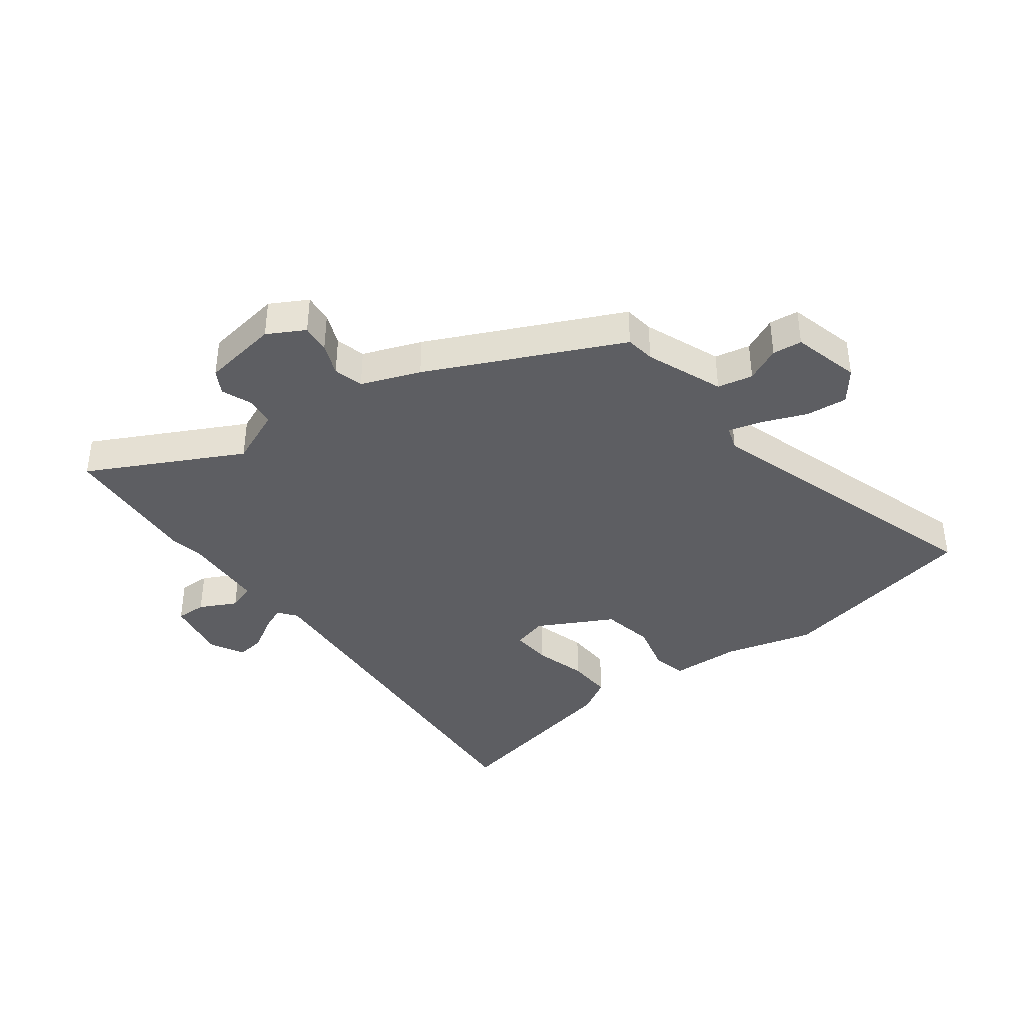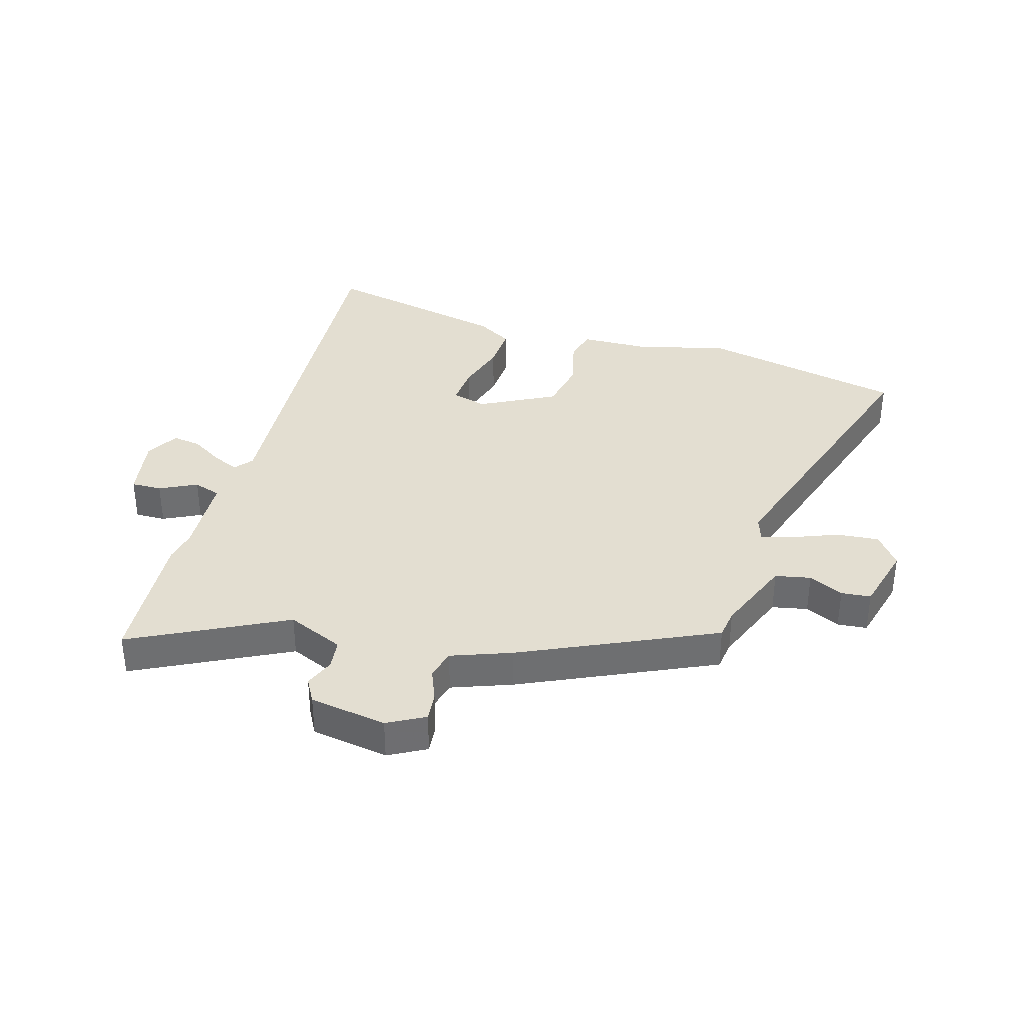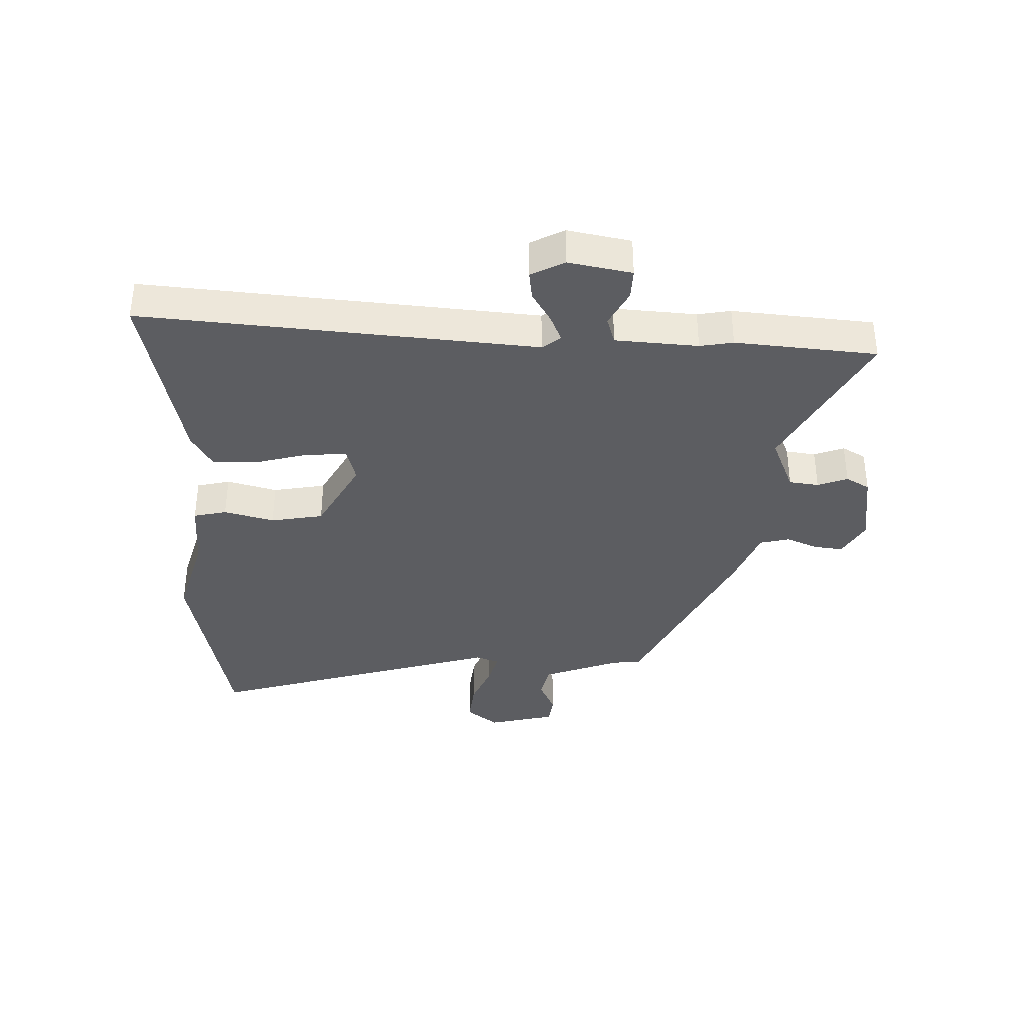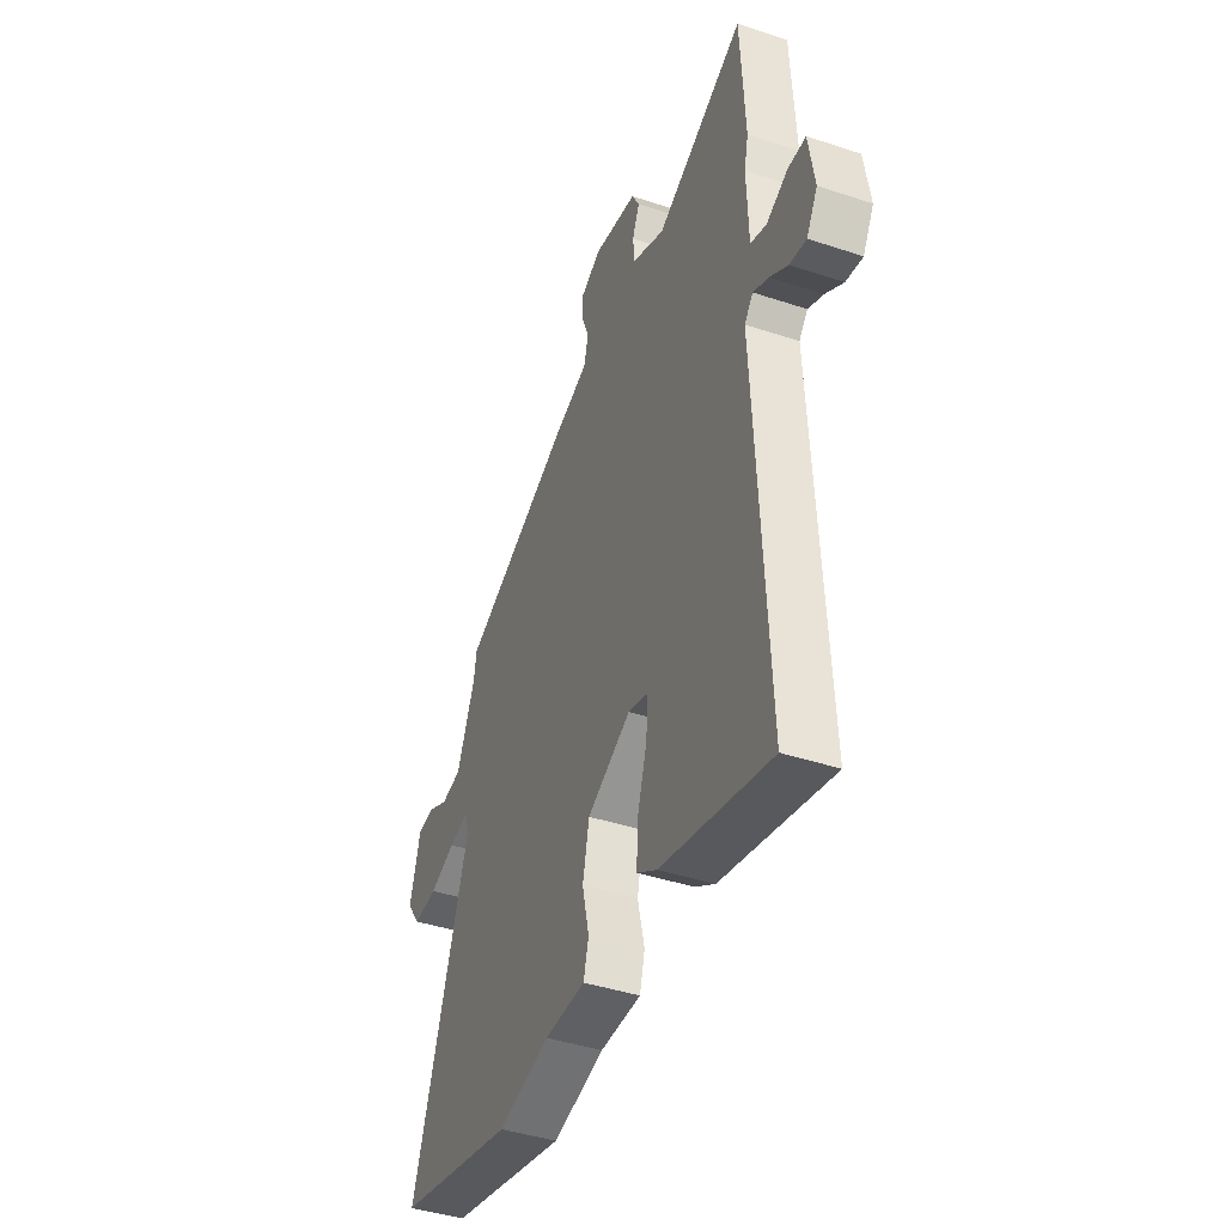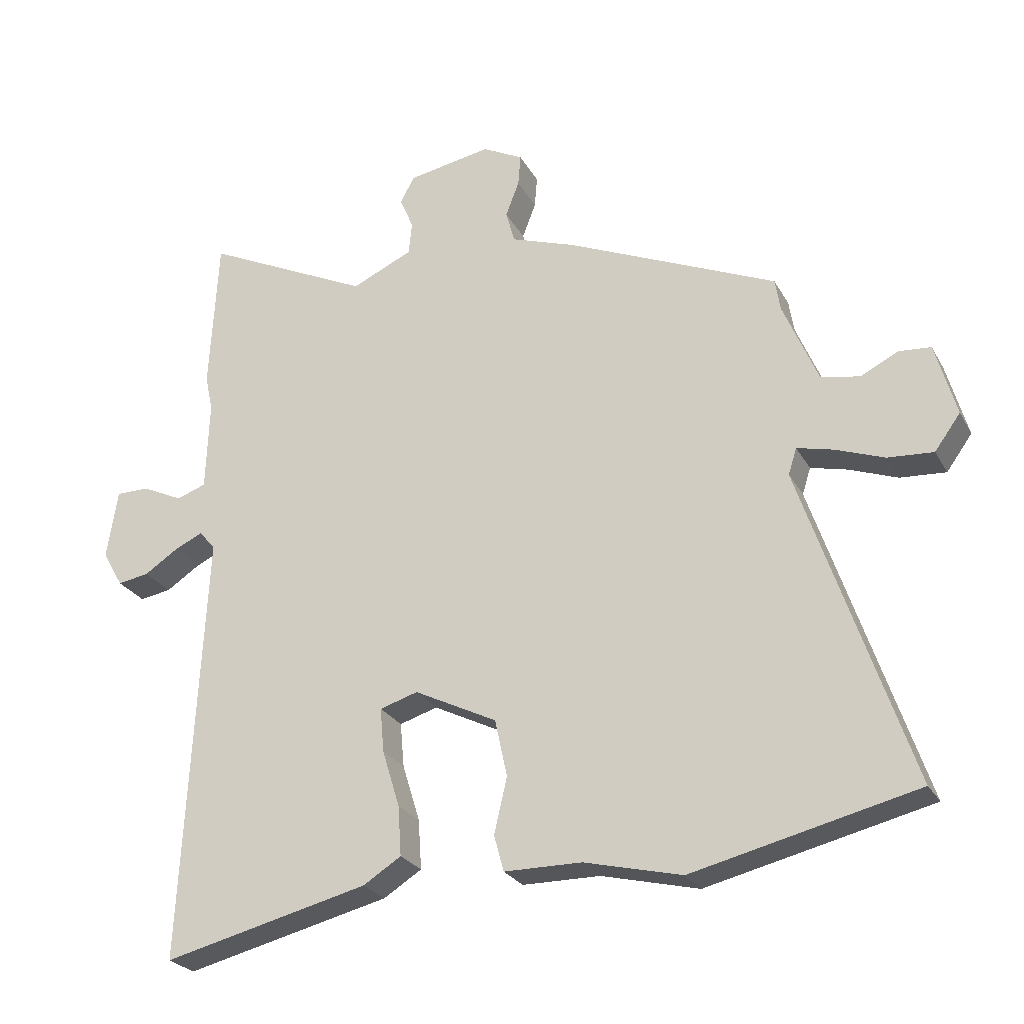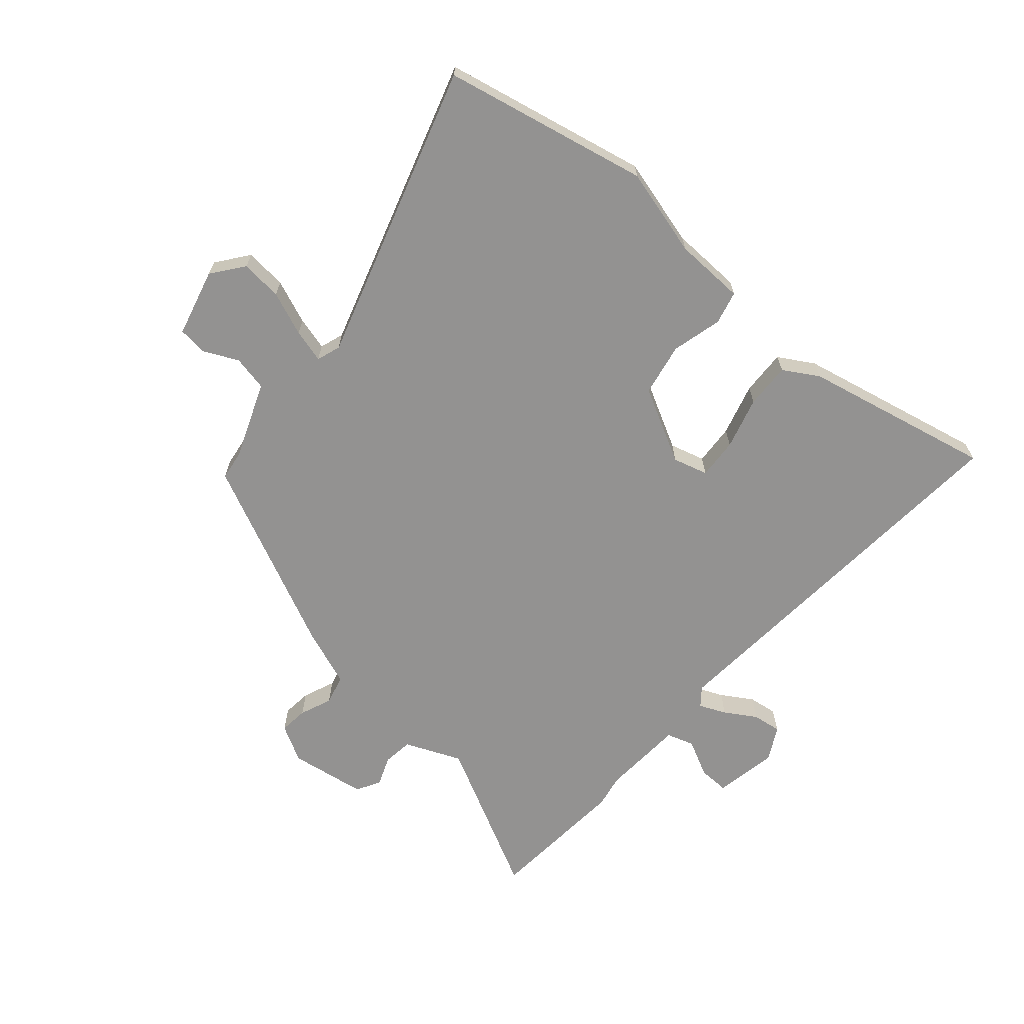
<metadata>
{"format":"obj","ext":"obj","renderer":"f3d","projection":"perspective","resolution":1024,"background":"white","views":[{"elev":-38.7,"azim":35.6,"up":"+Y"},{"elev":36.0,"azim":15.3,"up":"+Y"},{"elev":-36.5,"azim":-93.7,"up":"+Y"},{"elev":-42.1,"azim":-111.7,"up":"+Z"},{"elev":-25.6,"azim":23.1,"up":"+Z"},{"elev":-66.5,"azim":137.8,"up":"+Y"}]}
</metadata>
<code>
v 0.652 0.07 -0.464
v 0.305 0.07 -0.546
v 0.154 0.07 -0.509
v 0.034 0.07 -0.508
v 0.019 0.07 -0.452
v 0.039 0.07 -0.366
v 0.02 0.07 -0.277
v -0.108 0.07 -0.213
v -0.167 0.07 -0.231
v -0.161 0.07 -0.3
v -0.134 0.07 -0.388
v -0.129 0.07 -0.465
v -0.188 0.07 -0.502
v -0.507 0.07 -0.579
v -0.473 0.07 0.091
v -0.498 0.07 0.121
v -0.543 0.07 0.1
v -0.595 0.07 0.066
v -0.644 0.07 0.058
v -0.676 0.07 0.114
v -0.659 0.07 0.222
v -0.607 0.07 0.222
v -0.544 0.07 0.192
v -0.498 0.07 0.208
v -0.493 0.07 0.349
v -0.505 0.07 0.405
v -0.492 0.07 0.646
v -0.232 0.07 0.52
v -0.137 0.07 0.563
v -0.132 0.07 0.614
v -0.153 0.07 0.664
v -0.131 0.07 0.705
v -0.001 0.07 0.728
v 0.062 0.07 0.695
v 0.058 0.07 0.646
v 0.037 0.07 0.591
v 0.051 0.07 0.541
v 0.151 0.07 0.506
v 0.478 0.07 0.362
v 0.486 0.07 0.312
v 0.54 0.07 0.183
v 0.6 0.07 0.172
v 0.658 0.07 0.201
v 0.708 0.07 0.197
v 0.74 0.07 0.083
v 0.7 0.07 0.028
v 0.629 0.07 0.033
v 0.554 0.07 0.061
v 0.497 0.07 0.075
v 0.484 0.07 0.034
v 0.652 0 -0.464
v 0.305 0 -0.546
v 0.154 0 -0.509
v 0.034 0 -0.508
v 0.019 0 -0.452
v 0.039 0 -0.366
v 0.02 0 -0.277
v -0.108 0 -0.213
v -0.167 0 -0.231
v -0.161 0 -0.3
v -0.134 0 -0.388
v -0.129 0 -0.465
v -0.188 0 -0.502
v -0.507 0 -0.579
v -0.473 0 0.091
v -0.498 0 0.121
v -0.543 0 0.1
v -0.595 0 0.066
v -0.644 0 0.058
v -0.676 0 0.114
v -0.659 0 0.222
v -0.607 0 0.222
v -0.544 0 0.192
v -0.498 0 0.208
v -0.493 0 0.349
v -0.505 0 0.405
v -0.492 0 0.646
v -0.232 0 0.52
v -0.137 0 0.563
v -0.132 0 0.614
v -0.153 0 0.664
v -0.131 0 0.705
v -0.001 0 0.728
v 0.062 0 0.695
v 0.058 0 0.646
v 0.037 0 0.591
v 0.051 0 0.541
v 0.151 0 0.506
v 0.478 0 0.362
v 0.486 0 0.312
v 0.54 0 0.183
v 0.6 0 0.172
v 0.658 0 0.201
v 0.708 0 0.197
v 0.74 0 0.083
v 0.7 0 0.028
v 0.629 0 0.033
v 0.554 0 0.061
v 0.497 0 0.075
v 0.484 0 0.034
f 45 46 47 48
f 45 48 49
f 42 43 44 45
f 41 42 45 49
f 40 41 49
f 37 38 39 40
f 37 40 49 50
f 33 34 35 36
f 31 32 33 36
f 30 31 36 37
f 29 30 37 50
f 25 26 27 28
f 24 25 28 29
f 20 21 22 23
f 20 23 24
f 17 18 19 20
f 16 17 20 24
f 15 16 24 29
f 10 11 12 13
f 9 10 13 14
f 3 4 5 6
f 3 6 7
f 2 3 7
f 1 2 7
f 50 1 7 8
f 9 14 15 29
f 8 9 29 50
f 98 97 96 95
f 99 98 95
f 95 94 93 92
f 99 95 92 91
f 99 91 90
f 90 89 88 87
f 100 99 90 87
f 86 85 84 83
f 86 83 82 81
f 87 86 81 80
f 100 87 80 79
f 78 77 76 75
f 79 78 75 74
f 73 72 71 70
f 74 73 70
f 70 69 68 67
f 74 70 67 66
f 79 74 66 65
f 63 62 61 60
f 64 63 60 59
f 56 55 54 53
f 57 56 53
f 57 53 52
f 57 52 51
f 58 57 51 100
f 79 65 64 59
f 100 79 59 58
f 1 51 52 2
f 2 52 53 3
f 3 53 54 4
f 4 54 55 5
f 5 55 56 6
f 6 56 57 7
f 7 57 58 8
f 8 58 59 9
f 9 59 60 10
f 10 60 61 11
f 11 61 62 12
f 12 62 63 13
f 13 63 64 14
f 14 64 65 15
f 15 65 66 16
f 16 66 67 17
f 17 67 68 18
f 18 68 69 19
f 19 69 70 20
f 20 70 71 21
f 21 71 72 22
f 22 72 73 23
f 23 73 74 24
f 24 74 75 25
f 25 75 76 26
f 26 76 77 27
f 27 77 78 28
f 28 78 79 29
f 29 79 80 30
f 30 80 81 31
f 31 81 82 32
f 32 82 83 33
f 33 83 84 34
f 34 84 85 35
f 35 85 86 36
f 36 86 87 37
f 37 87 88 38
f 38 88 89 39
f 39 89 90 40
f 40 90 91 41
f 41 91 92 42
f 42 92 93 43
f 43 93 94 44
f 44 94 95 45
f 45 95 96 46
f 46 96 97 47
f 47 97 98 48
f 48 98 99 49
f 49 99 100 50
f 50 100 51 1

</code>
